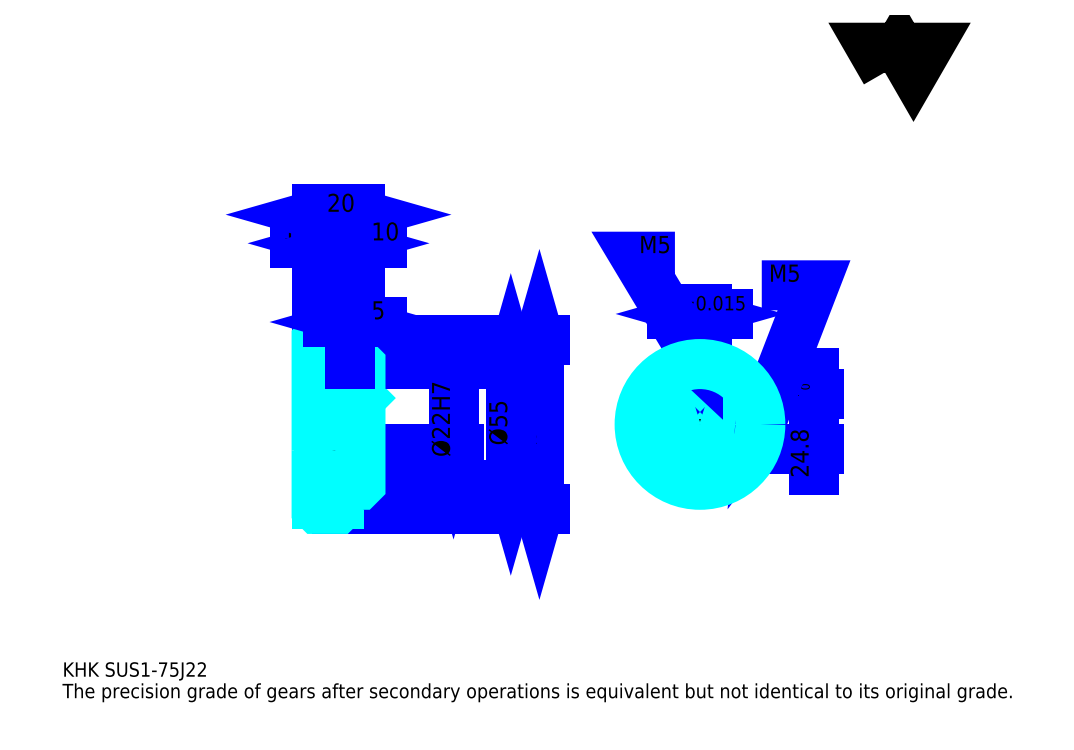
<metadata>
{"format":"dxf","ext":"dxf","renderer":"ezdxf+matplotlib","layout":"modelspace","background":"white","min_lineweight":24,"dpi":150}
</metadata>
<code>
0
SECTION
2
ENTITIES
0
TEXT
8
0
10
16.3
20
17.93
40
6.522
41
1
1
KHK SUS1-75J22
7
KANJI
50
0
51
0
0
TEXT
8
0
10
16.3
20
8.152
40
6.522
41
1
1
The precision grade of gears after secondary operations is equivalent but not identical to its original grade.
7
KANJI
50
0
51
0
0
TEXT
8
0
10
16.3
20
293.5
40
7.337
41
1
1

7
KANJI
50
0
51
0
0
POLYLINE
8
0
66
     1
70
     2
0
VERTEX
8
0
10
391.3
20
293.5
0
VERTEX
8
0
10
384.9
20
304.5
0
VERTEX
8
0
10
410.4
20
304.5
0
VERTEX
8
0
10
404
20
293.5
0
VERTEX
8
0
10
397.7
20
304.5
0
VERTEX
8
0
10
391.3
20
293.5
0
SEQEND
0
LINE
8
0
10
233.6
20
171.4
11
233.6
21
94.38
0
POLYLINE
8
0
66
     1
70
     2
0
VERTEX
8
0
10
235.2
20
165.7
0
VERTEX
8
0
10
233.6
20
171.4
0
VERTEX
8
0
10
232
20
165.7
0
SEQEND
0
POLYLINE
8
0
66
     1
70
     2
0
VERTEX
8
0
10
232
20
100.1
0
VERTEX
8
0
10
233.6
20
94.38
0
VERTEX
8
0
10
235.2
20
100.1
0
SEQEND
0
LINE
8
0
10
152.1
20
171.4
11
236
21
171.4
0
LINE
8
0
10
152.1
20
94.38
11
236
21
94.38
0
TEXT
8
0
10
232
20
123.3
40
8.152
41
1
1
%%c77
7
KANJI
50
90
51
0
0
LINE
8
DASHDOT
10
127.2
20
170.4
11
147
21
170.4
0
LINE
8
DASHDOT
10
127.2
20
95.38
11
147
21
95.38
0
LINE
8
DASHDOT
10
127.2
20
132.9
11
157
21
132.9
0
LINE
8
0
10
142.1
20
170.9
11
142.1
21
171.4
0
LINE
8
0
10
132.1
20
170.9
11
132.1
21
171.4
0
LINE
8
0
10
143.1
20
160.4
11
152.1
21
160.4
0
LINE
8
0
10
143.1
20
105.4
11
152.1
21
105.4
0
LINE
8
0
10
141.6
20
171.4
11
152.1
21
171.4
0
LINE
8
0
10
141.6
20
94.38
11
152.1
21
94.38
0
LINE
8
0
10
132.1
20
169.1
11
142.1
21
169.1
0
LINE
8
0
10
132.1
20
96.63
11
142.1
21
96.63
0
LINE
8
0
10
151.1
20
121.9
11
152.1
21
120.9
0
LINE
8
0
10
151.1
20
143.9
11
152.1
21
144.9
0
LINE
8
0
10
133.1
20
143.9
11
133.1
21
121.9
0
POLYLINE
8
0
66
     1
70
     2
0
VERTEX
8
0
10
132.1
20
120.9
0
VERTEX
8
0
10
133.1
20
121.9
0
VERTEX
8
0
10
151.1
20
121.9
0
VERTEX
8
0
10
151.1
20
143.9
0
VERTEX
8
0
10
133.1
20
143.9
0
VERTEX
8
0
10
132.1
20
144.9
0
SEQEND
0
ARC
8
0
10
143.1
20
161.4
40
1
50
180
51
270
0
ARC
8
0
10
143.1
20
104.4
40
1
50
90
51
180
0
LINE
8
0
10
152.1
20
159.9
11
152.1
21
171.4
0
LINE
8
0
10
151.8
20
215.4
11
122.3
21
215.4
0
POLYLINE
8
0
66
     1
70
     2
0
VERTEX
8
0
10
126.4
20
213.8
0
VERTEX
8
0
10
132.1
20
215.4
0
VERTEX
8
0
10
126.4
20
217
0
SEQEND
0
POLYLINE
8
0
66
     1
70
     2
0
VERTEX
8
0
10
147.8
20
217
0
VERTEX
8
0
10
142.1
20
215.4
0
VERTEX
8
0
10
147.8
20
213.8
0
SEQEND
0
LINE
8
0
10
142.1
20
171.4
11
142.1
21
217.8
0
TEXT
8
0
10
116.6
20
216.7
40
8.152
41
1
1
10
7
KANJI
50
0
51
0
0
LINE
8
0
10
132.1
20
228.4
11
152.1
21
228.4
0
POLYLINE
8
0
66
     1
70
     2
0
VERTEX
8
0
10
137.8
20
230.1
0
VERTEX
8
0
10
132.1
20
228.4
0
VERTEX
8
0
10
137.8
20
226.8
0
SEQEND
0
POLYLINE
8
0
66
     1
70
     2
0
VERTEX
8
0
10
146.4
20
226.8
0
VERTEX
8
0
10
152.1
20
228.4
0
VERTEX
8
0
10
146.4
20
230.1
0
SEQEND
0
LINE
8
0
10
132.1
20
171.4
11
132.1
21
230.9
0
LINE
8
0
10
152.1
20
171.4
11
152.1
21
230.9
0
TEXT
8
0
10
136.8
20
229.8
40
8.152
41
1
1
20
7
KANJI
50
0
51
0
0
LINE
8
0
10
161.8
20
215.4
11
132.3
21
215.4
0
POLYLINE
8
0
66
     1
70
     2
0
VERTEX
8
0
10
136.4
20
213.8
0
VERTEX
8
0
10
142.1
20
215.4
0
VERTEX
8
0
10
136.4
20
217
0
SEQEND
0
POLYLINE
8
0
66
     1
70
     2
0
VERTEX
8
0
10
157.8
20
217
0
VERTEX
8
0
10
152.1
20
215.4
0
VERTEX
8
0
10
157.8
20
213.8
0
SEQEND
0
TEXT
8
0
10
157
20
216.7
40
8.152
41
1
1
10
7
KANJI
50
0
51
0
0
LINE
8
0
10
220.5
20
160.4
11
220.5
21
105.4
0
POLYLINE
8
0
66
     1
70
     2
0
VERTEX
8
0
10
222.2
20
154.7
0
VERTEX
8
0
10
220.5
20
160.4
0
VERTEX
8
0
10
218.9
20
154.7
0
SEQEND
0
POLYLINE
8
0
66
     1
70
     2
0
VERTEX
8
0
10
218.9
20
111.1
0
VERTEX
8
0
10
220.5
20
105.4
0
VERTEX
8
0
10
222.2
20
111.1
0
SEQEND
0
LINE
8
0
10
152.1
20
160.4
11
223
21
160.4
0
LINE
8
0
10
152.1
20
105.4
11
223
21
105.4
0
TEXT
8
0
10
218.9
20
123.3
40
8.152
41
1
1
%%c55
7
KANJI
50
90
51
0
0
LINE
8
DASHDOT
10
306.7
20
168.5
11
306.7
21
100.5
0
LINE
8
DASHDOT
10
274.3
20
132.9
11
339.1
21
132.9
0
LINE
8
0
10
319.5
20
183.2
11
294
21
183.2
0
POLYLINE
8
0
66
     1
70
     2
0
VERTEX
8
0
10
298
20
181.6
0
VERTEX
8
0
10
303.7
20
183.2
0
VERTEX
8
0
10
298
20
184.8
0
SEQEND
0
POLYLINE
8
0
66
     1
70
     2
0
VERTEX
8
0
10
315.4
20
184.8
0
VERTEX
8
0
10
309.7
20
183.2
0
VERTEX
8
0
10
315.4
20
181.6
0
SEQEND
0
LINE
8
0
10
303.7
20
146.7
11
303.7
21
185.7
0
LINE
8
0
10
309.7
20
146.7
11
309.7
21
185.7
0
TEXT
8
0
10
289.9
20
184.8
40
8.152
41
1
1
6
7
KANJI
50
0
51
0
0
TEXT
8
0
10
298
20
184.8
40
6.522
41
1
1
%%p0.015
7
KANJI
50
0
51
0
0
LINE
8
0
10
358.7
20
112.1
11
358.7
21
156.5
0
POLYLINE
8
0
66
     1
70
     2
0
VERTEX
8
0
10
357.1
20
152.4
0
VERTEX
8
0
10
358.7
20
146.7
0
VERTEX
8
0
10
360.3
20
152.4
0
SEQEND
0
POLYLINE
8
0
66
     1
70
     2
0
VERTEX
8
0
10
360.3
20
116.2
0
VERTEX
8
0
10
358.7
20
121.9
0
VERTEX
8
0
10
357.1
20
116.2
0
SEQEND
0
LINE
8
0
10
309.7
20
146.7
11
361.1
21
146.7
0
LINE
8
0
10
306.7
20
121.9
11
361.1
21
121.9
0
TEXT
8
0
10
356.2
20
108.6
40
8.152
41
1
1
24.8
7
KANJI
50
90
51
0
0
TEXT
8
0
10
356.7
20
143.8
40
4.076
41
1
1

7
KANJI
50
90
51
0
0
TEXT
8
0
10
351.7
20
143.8
40
4.076
41
1
1
+
7
KANJI
50
90
51
0
0
TEXT
8
0
10
356.7
20
148.4
40
4.076
41
1
1
0
7
KANJI
50
90
51
0
0
TEXT
8
0
10
351.7
20
148.4
40
4.076
41
1
1
0.1
7
KANJI
50
90
51
0
0
ARC
8
0
10
306.7
20
132.9
40
11
50
105.8
51
74.17
0
POLYLINE
8
0
66
     1
70
     2
0
VERTEX
8
0
10
309.7
20
143.5
0
VERTEX
8
0
10
309.7
20
146.7
0
VERTEX
8
0
10
303.7
20
146.7
0
VERTEX
8
0
10
303.7
20
143.5
0
SEQEND
0
LINE
8
0
10
132.1
20
146.7
11
152.1
21
146.7
0
POLYLINE
8
DASHDOT
66
     1
70
     2
0
VERTEX
8
DASHDOT
10
147.1
20
165.3
0
VERTEX
8
DASHDOT
10
147.1
20
141.8
0
SEQEND
0
POLYLINE
8
0
66
     1
70
     2
0
VERTEX
8
0
10
149.6
20
160.4
0
VERTEX
8
0
10
149.6
20
146.7
0
SEQEND
0
POLYLINE
8
0
66
     1
70
     2
0
VERTEX
8
0
10
144.6
20
160.4
0
VERTEX
8
0
10
144.6
20
146.7
0
SEQEND
0
POLYLINE
8
0
66
     1
70
     2
0
VERTEX
8
0
10
149.1
20
160.4
0
VERTEX
8
0
10
149.1
20
146.7
0
SEQEND
0
POLYLINE
8
0
66
     1
70
     2
0
VERTEX
8
0
10
145
20
160.4
0
VERTEX
8
0
10
145
20
146.7
0
SEQEND
0
POLYLINE
8
0
66
     1
70
     2
0
VERTEX
8
0
10
304.2
20
146.7
0
VERTEX
8
0
10
304.2
20
160.3
0
SEQEND
0
POLYLINE
8
0
66
     1
70
     2
0
VERTEX
8
0
10
309.2
20
146.7
0
VERTEX
8
0
10
309.2
20
160.3
0
SEQEND
0
POLYLINE
8
0
66
     1
70
     2
0
VERTEX
8
0
10
304.7
20
146.7
0
VERTEX
8
0
10
304.7
20
160.3
0
SEQEND
0
POLYLINE
8
0
66
     1
70
     2
0
VERTEX
8
0
10
308.8
20
146.7
0
VERTEX
8
0
10
308.8
20
160.3
0
SEQEND
0
POLYLINE
8
0
66
     1
70
     2
0
VERTEX
8
0
10
306.7
20
160.4
0
VERTEX
8
0
10
277.4
20
209.3
0
VERTEX
8
0
10
295.3
20
209.3
0
SEQEND
0
POLYLINE
8
0
66
     1
70
     2
0
VERTEX
8
0
10
302.4
20
164.4
0
VERTEX
8
0
10
306.7
20
160.4
0
VERTEX
8
0
10
305.2
20
166.1
0
SEQEND
0
TEXT
8
0
10
279
20
210.9
40
7.826
41
1
1
M5
7
KANJI
50
0
51
0
0
CIRCLE
8
0
10
147.1
20
132.9
40
2.5
0
CIRCLE
8
0
10
147.1
20
132.9
40
2.065
0
POLYLINE
8
DASHDOT
66
     1
70
     2
0
VERTEX
8
DASHDOT
10
139.7
20
132.9
0
VERTEX
8
DASHDOT
10
154.5
20
132.9
0
SEQEND
0
POLYLINE
8
DASHDOT
66
     1
70
     2
0
VERTEX
8
DASHDOT
10
147.1
20
125.5
0
VERTEX
8
DASHDOT
10
147.1
20
140.3
0
SEQEND
0
LINE
8
DASHDOT
10
147.1
20
160.4
11
147.1
21
132.9
0
LINE
8
0
10
147.1
20
160.4
11
147.1
21
171.4
0
POLYLINE
8
0
66
     1
70
     2
0
VERTEX
8
0
10
317.5
20
135.4
0
VERTEX
8
0
10
334.1
20
135.4
0
SEQEND
0
POLYLINE
8
0
66
     1
70
     2
0
VERTEX
8
0
10
317.5
20
130.4
0
VERTEX
8
0
10
334.1
20
130.4
0
SEQEND
0
POLYLINE
8
0
66
     1
70
     2
0
VERTEX
8
0
10
317.5
20
134.9
0
VERTEX
8
0
10
334.2
20
134.9
0
SEQEND
0
POLYLINE
8
0
66
     1
70
     2
0
VERTEX
8
0
10
317.5
20
130.8
0
VERTEX
8
0
10
334.2
20
130.8
0
SEQEND
0
POLYLINE
8
0
66
     1
70
     2
0
VERTEX
8
0
10
334.2
20
132.9
0
VERTEX
8
0
10
358.7
20
196.2
0
VERTEX
8
0
10
334.9
20
196.2
0
SEQEND
0
POLYLINE
8
0
66
     1
70
     2
0
VERTEX
8
0
10
334.8
20
138.8
0
VERTEX
8
0
10
334.2
20
132.9
0
VERTEX
8
0
10
337.8
20
137.6
0
SEQEND
0
TEXT
8
0
10
338.2
20
197.9
40
7.826
41
1
1
M5
7
KANJI
50
0
51
0
0
LINE
8
0
10
194.5
20
143.9
11
194.5
21
121.9
0
POLYLINE
8
0
66
     1
70
     2
0
VERTEX
8
0
10
192.8
20
127.6
0
VERTEX
8
0
10
194.5
20
121.9
0
VERTEX
8
0
10
196.1
20
127.6
0
SEQEND
0
LINE
8
0
10
152.1
20
121.9
11
196.9
21
121.9
0
TEXT
8
0
10
192.8
20
118
40
8.152
41
1
1
%%c22H7
7
KANJI
50
90
51
0
0
POLYLINE
8
0
66
     1
70
     2
0
VERTEX
8
0
10
132.1
20
120.9
0
VERTEX
8
0
10
132.1
20
94.88
0
VERTEX
8
0
10
132.6
20
94.38
0
VERTEX
8
0
10
141.6
20
94.38
0
VERTEX
8
0
10
142.1
20
94.88
0
VERTEX
8
0
10
142.1
20
104.4
0
SEQEND
0
POLYLINE
8
0
66
     1
70
     2
0
VERTEX
8
0
10
143.1
20
105.4
0
VERTEX
8
0
10
151.6
20
105.4
0
VERTEX
8
0
10
152.1
20
105.9
0
VERTEX
8
0
10
152.1
20
159.9
0
VERTEX
8
0
10
151.6
20
160.4
0
VERTEX
8
0
10
143.1
20
160.4
0
SEQEND
0
POLYLINE
8
0
66
     1
70
     2
0
VERTEX
8
0
10
142.1
20
161.4
0
VERTEX
8
0
10
142.1
20
170.9
0
VERTEX
8
0
10
141.6
20
171.4
0
VERTEX
8
0
10
132.6
20
171.4
0
VERTEX
8
0
10
132.1
20
170.9
0
VERTEX
8
0
10
132.1
20
120.9
0
SEQEND
0
CIRCLE
8
0
10
306.7
20
132.9
40
27.5
0
LINE
8
0
10
161.8
20
179.5
11
137.3
21
179.5
0
POLYLINE
8
0
66
     1
70
     2
0
VERTEX
8
0
10
141.4
20
177.9
0
VERTEX
8
0
10
147.1
20
179.5
0
VERTEX
8
0
10
141.4
20
181.2
0
SEQEND
0
POLYLINE
8
0
66
     1
70
     2
0
VERTEX
8
0
10
157.8
20
181.2
0
VERTEX
8
0
10
152.1
20
179.5
0
VERTEX
8
0
10
157.8
20
177.9
0
SEQEND
0
LINE
8
0
10
147.1
20
171.4
11
147.1
21
182
0
TEXT
8
0
10
157
20
180.8
40
8.152
41
1
1
5
7
KANJI
50
0
51
0
0
LINE
8
0
10
147.1
20
160.4
11
147.1
21
171.4
0
ENDSEC
0
EOF

</code>
